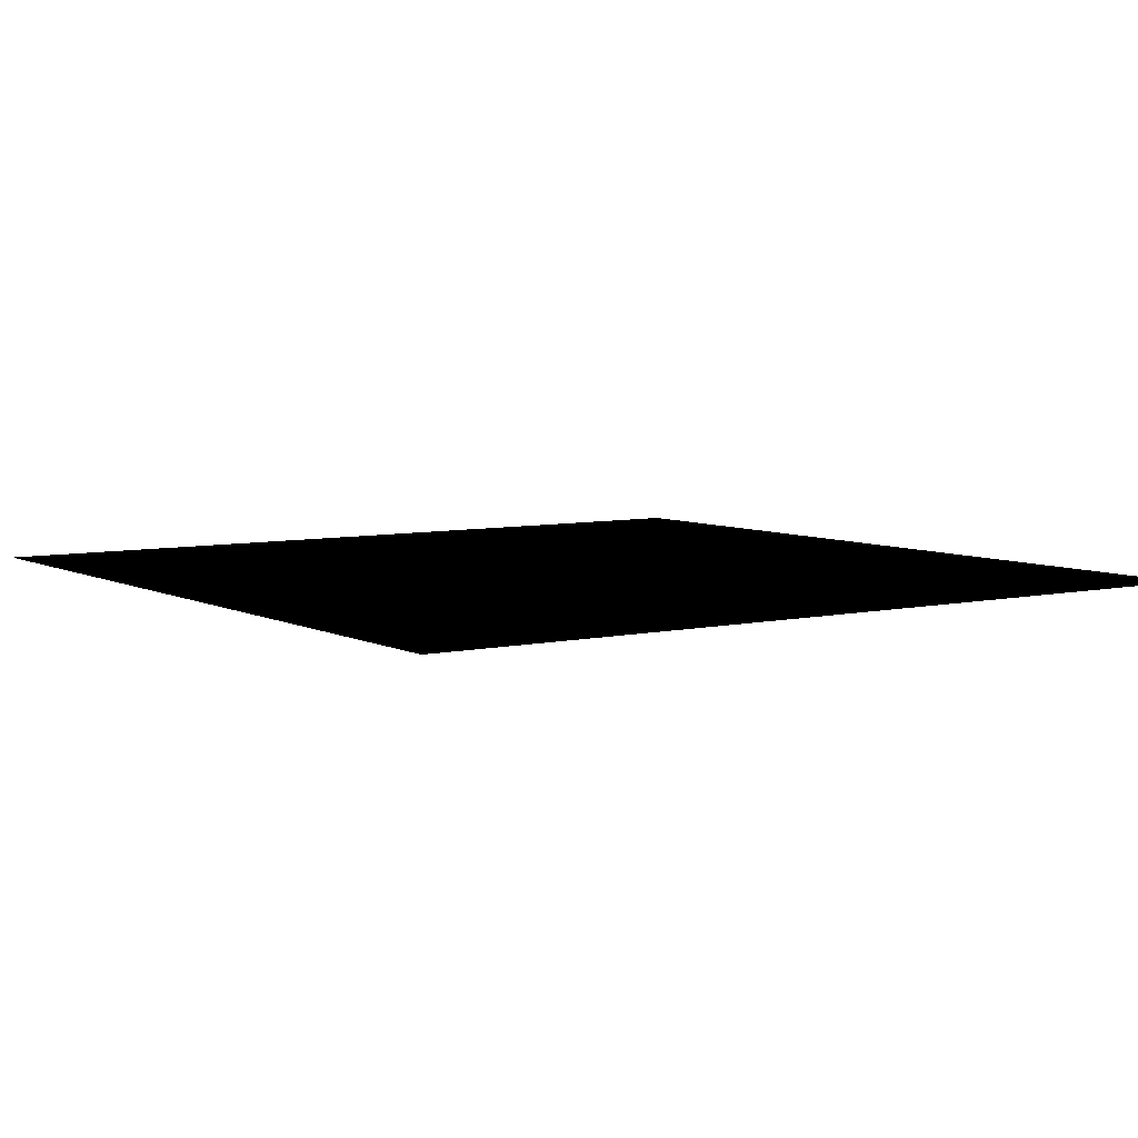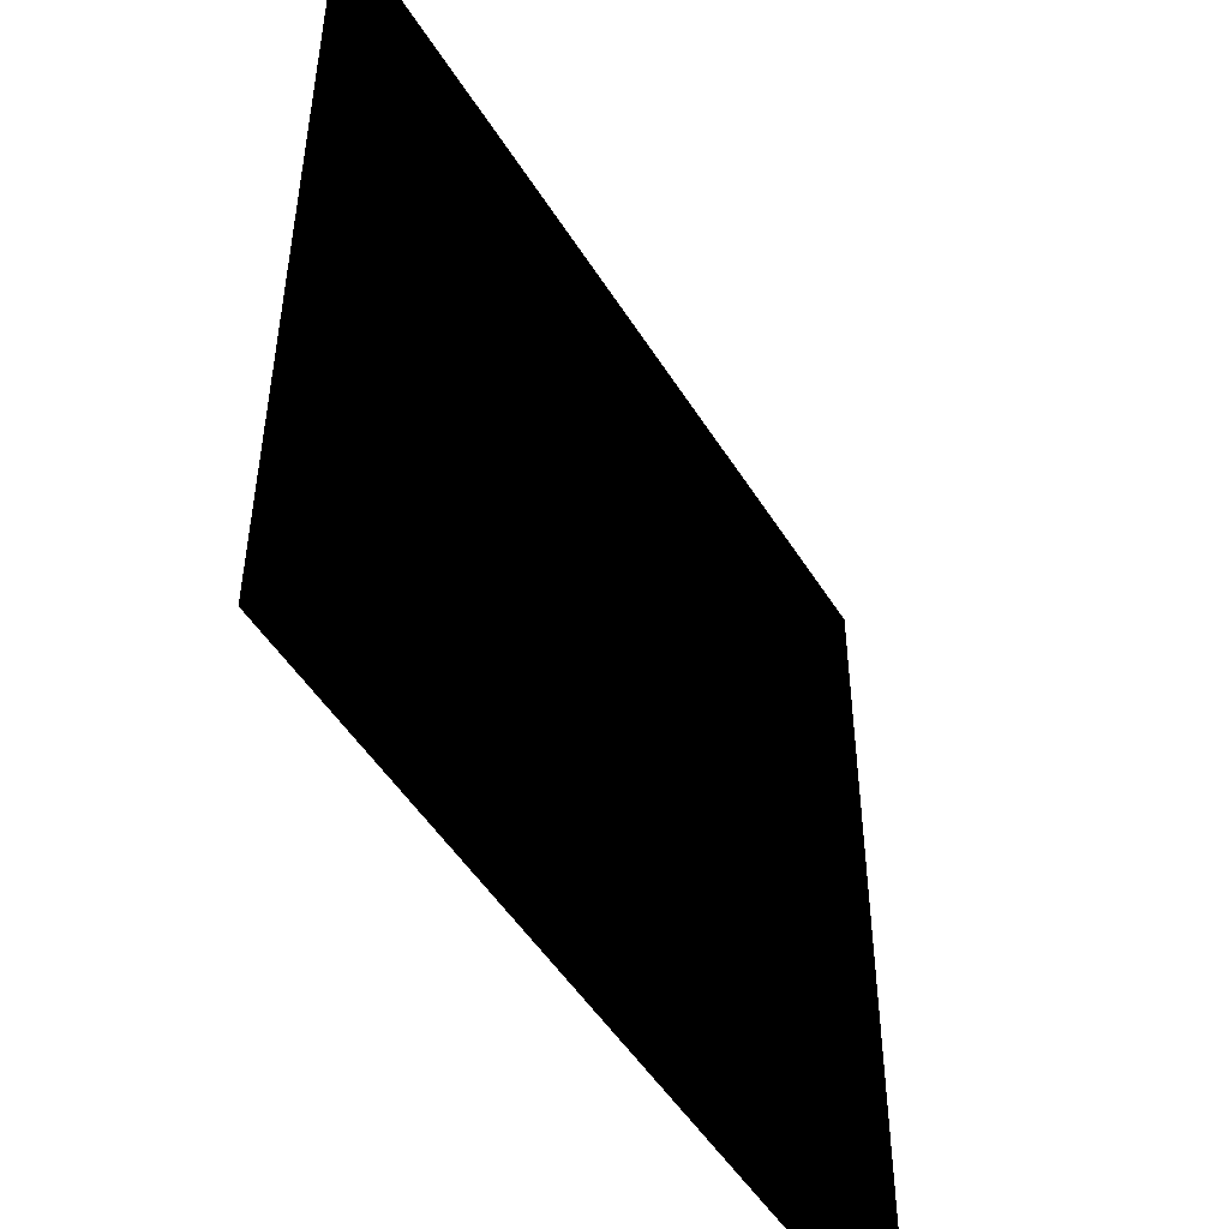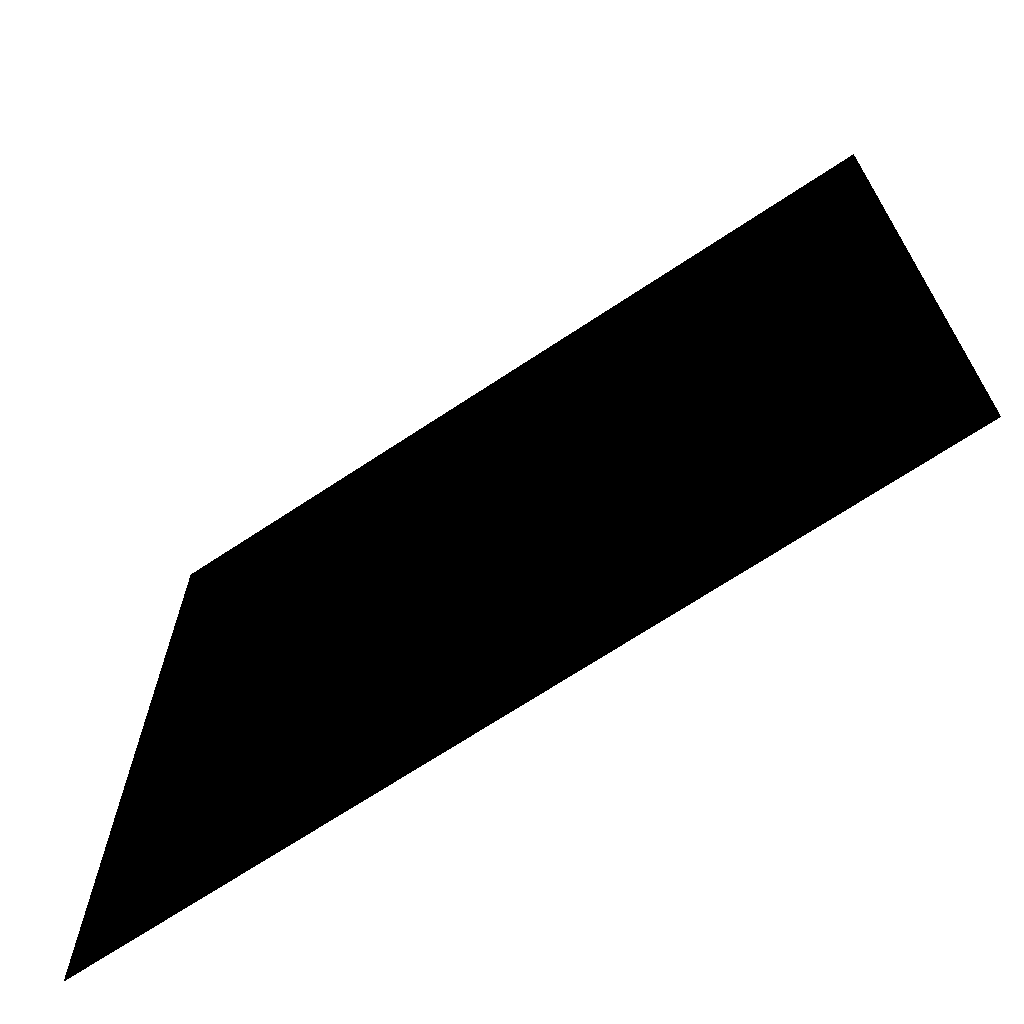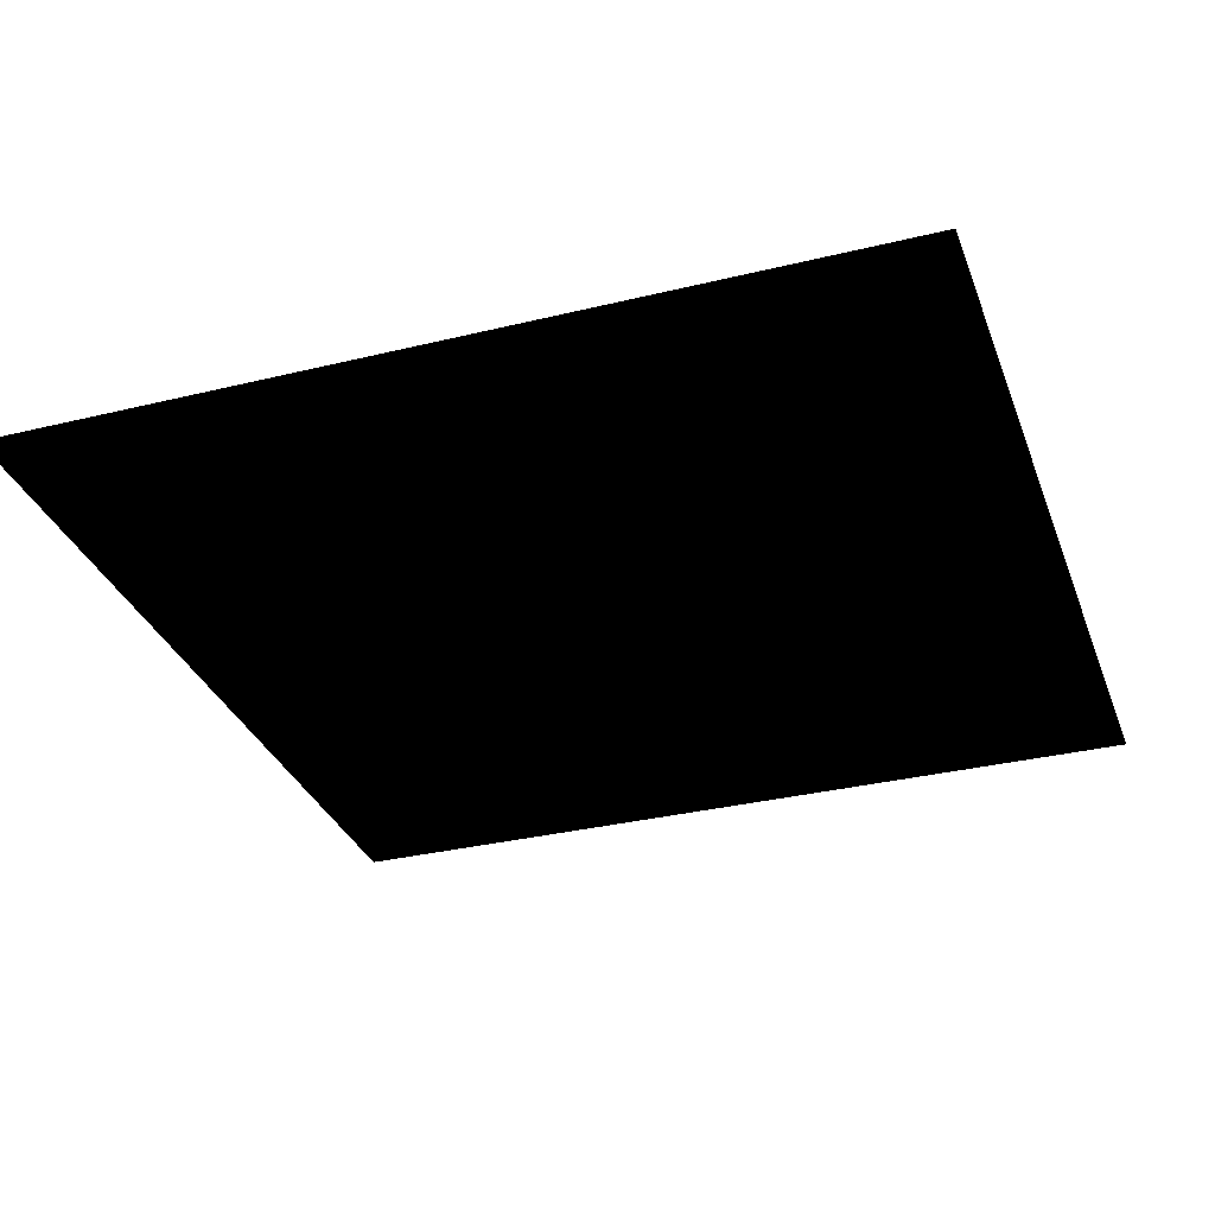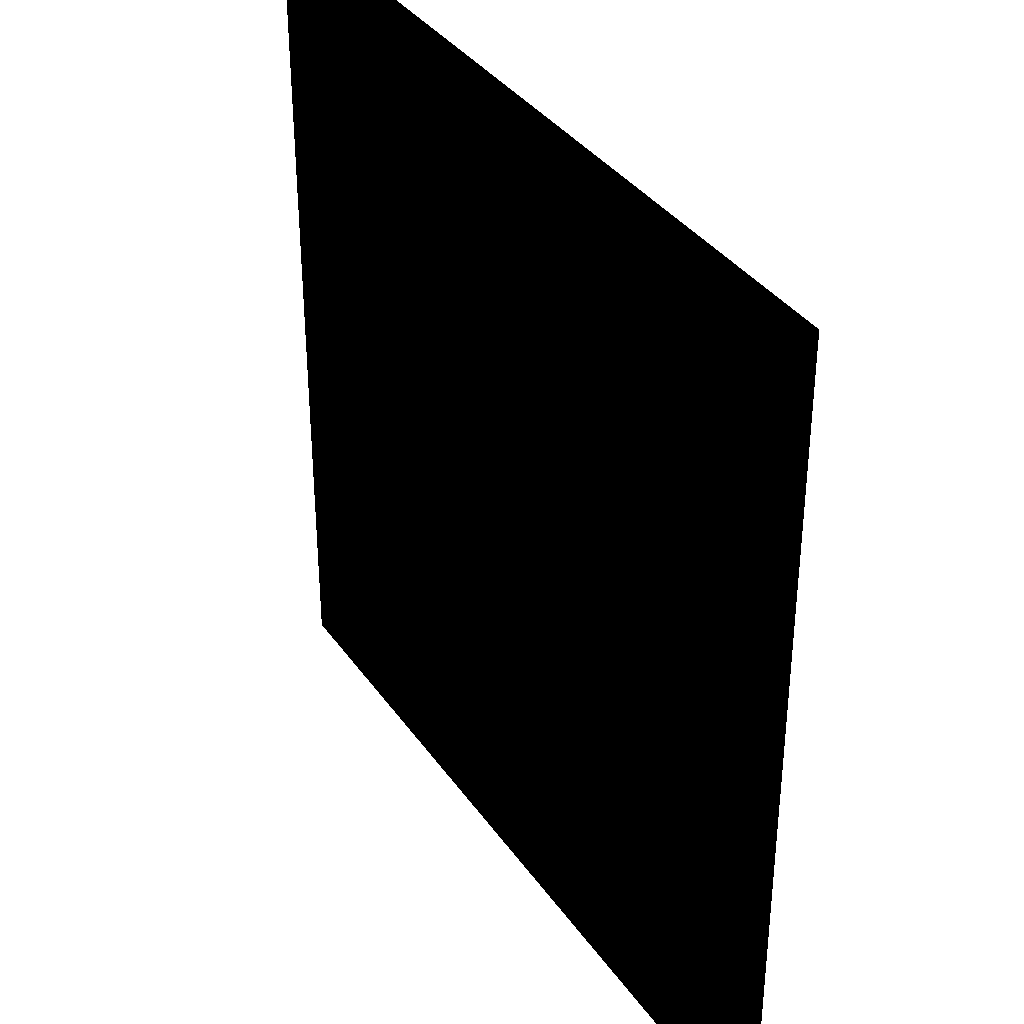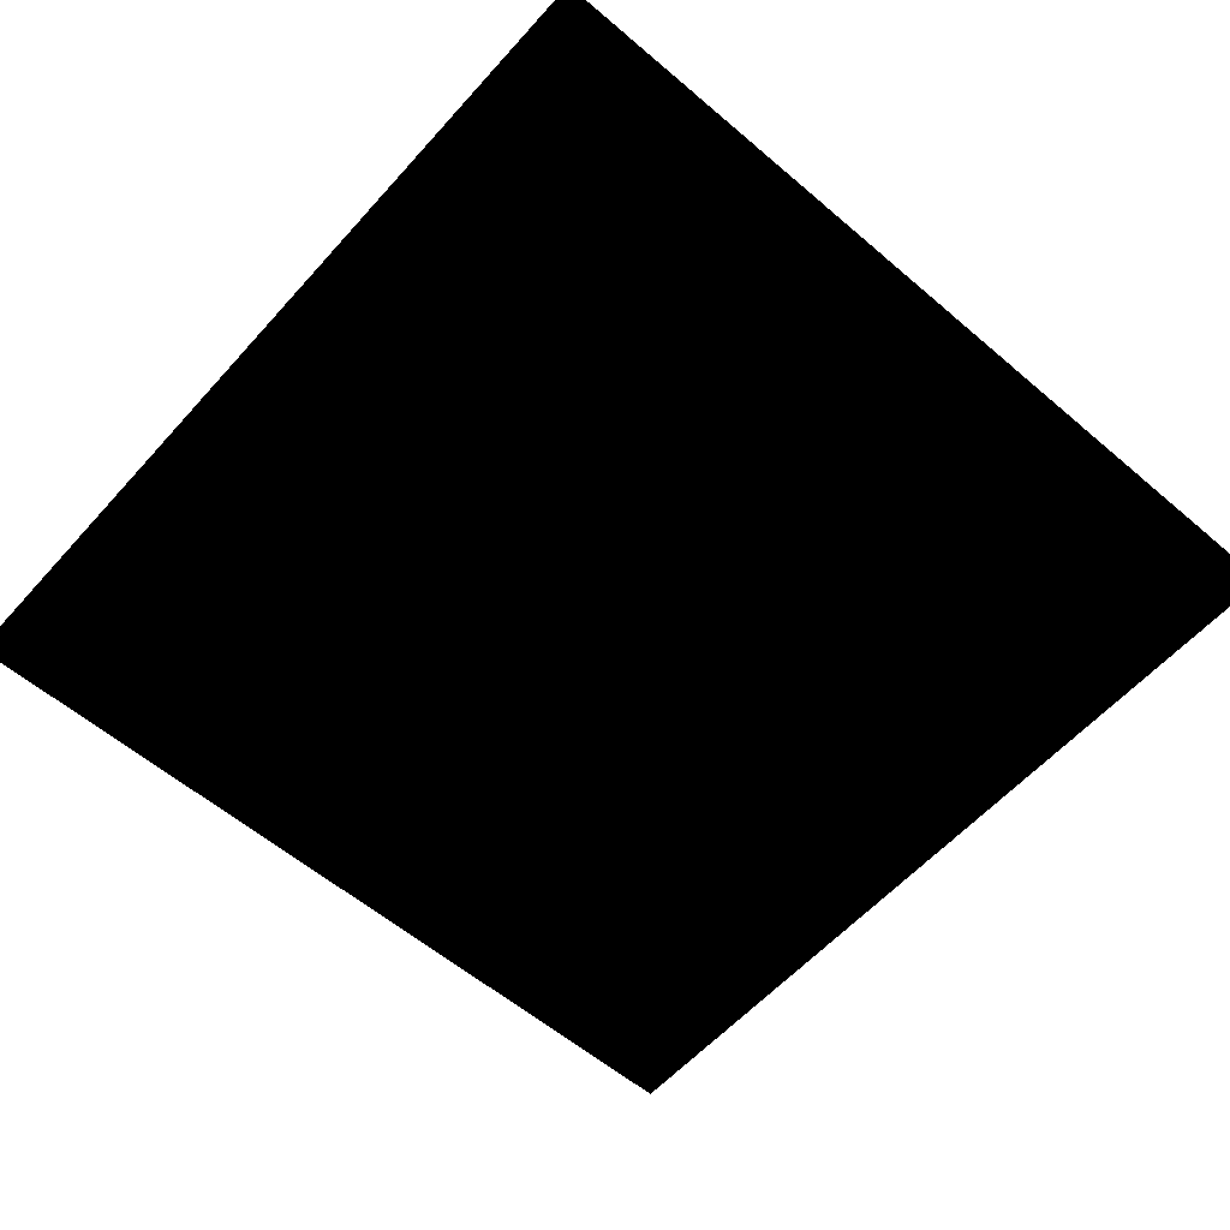
<metadata>
{"format":"obj","ext":"obj","renderer":"f3d","projection":"perspective","resolution":1024,"background":"white","views":[{"elev":6.3,"azim":-34.3,"up":"+Z"},{"elev":-49.8,"azim":-59.3,"up":"+Y"},{"elev":-69.2,"azim":33.6,"up":"+Y"},{"elev":-32.4,"azim":-161.2,"up":"+Z"},{"elev":36.1,"azim":-120.3,"up":"+Y"},{"elev":-58.2,"azim":-41.4,"up":"+Z"}]}
</metadata>
<code>
g black_wall_du
v -775.4 -775.4 -0.0006714
v -775.4 775.4 -0.0006714
v 775.4 775.4 -0.0006714
v 775.4 -775.4 -0.0006714
g black_wall_du_0
f 3 2 1
f 4 3 1

</code>
